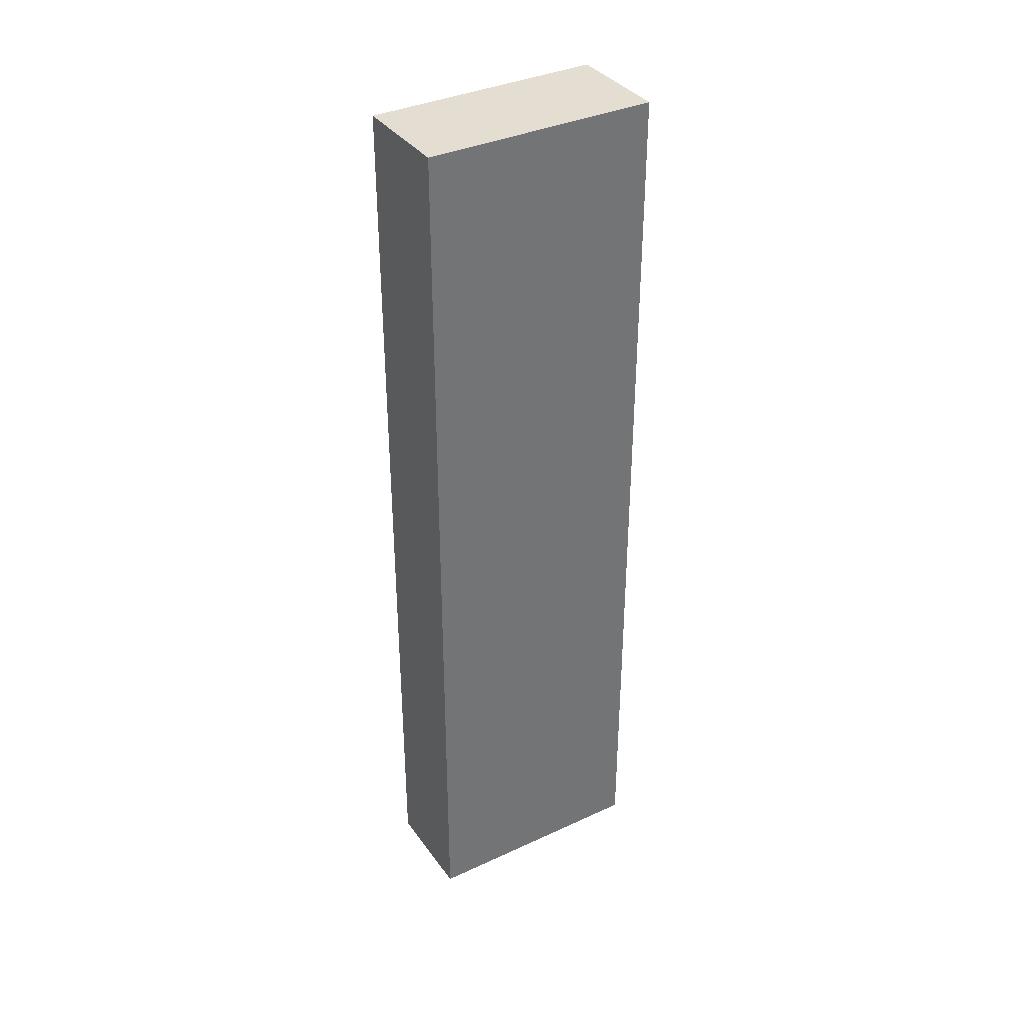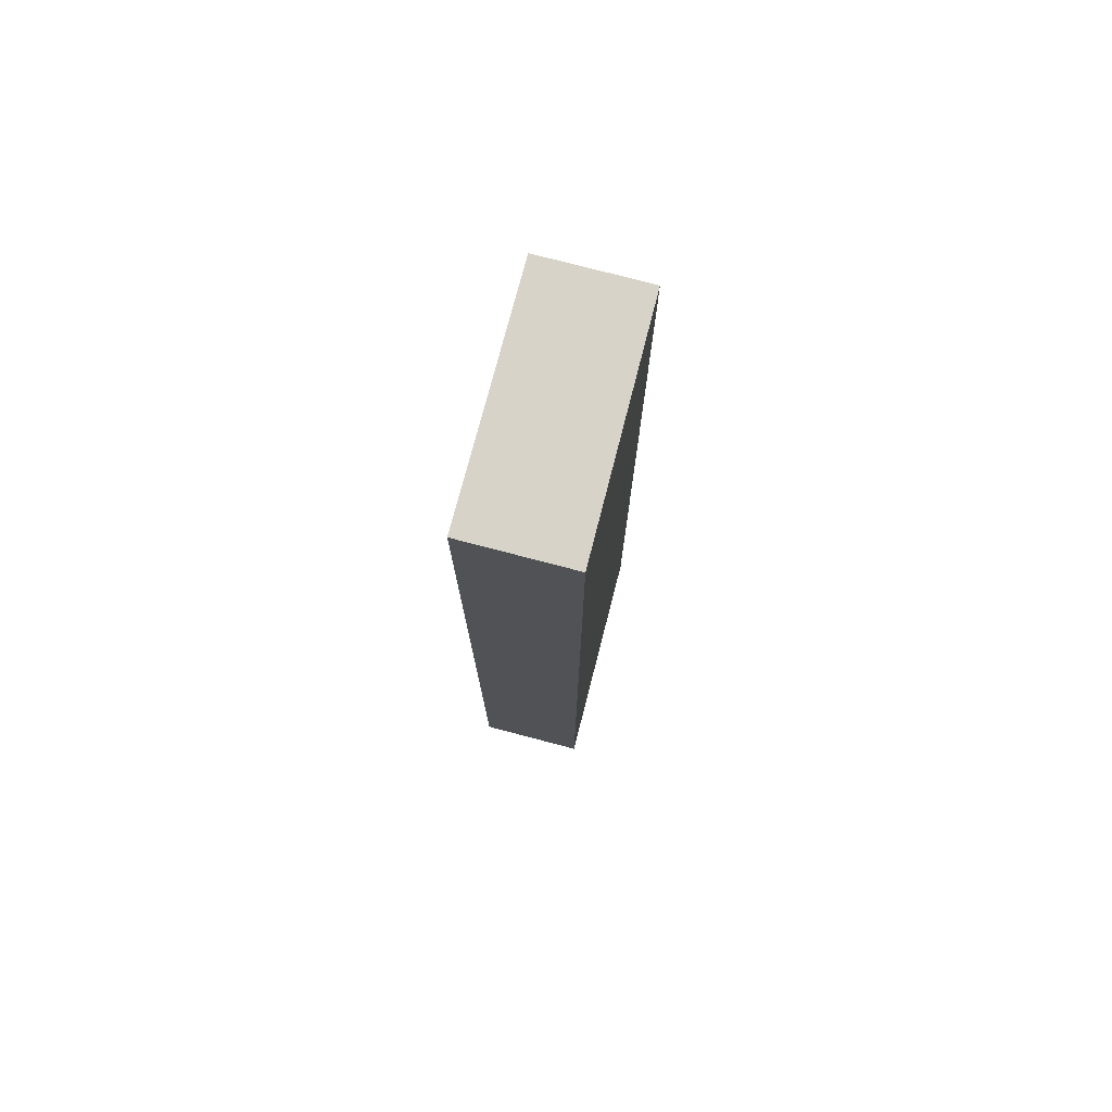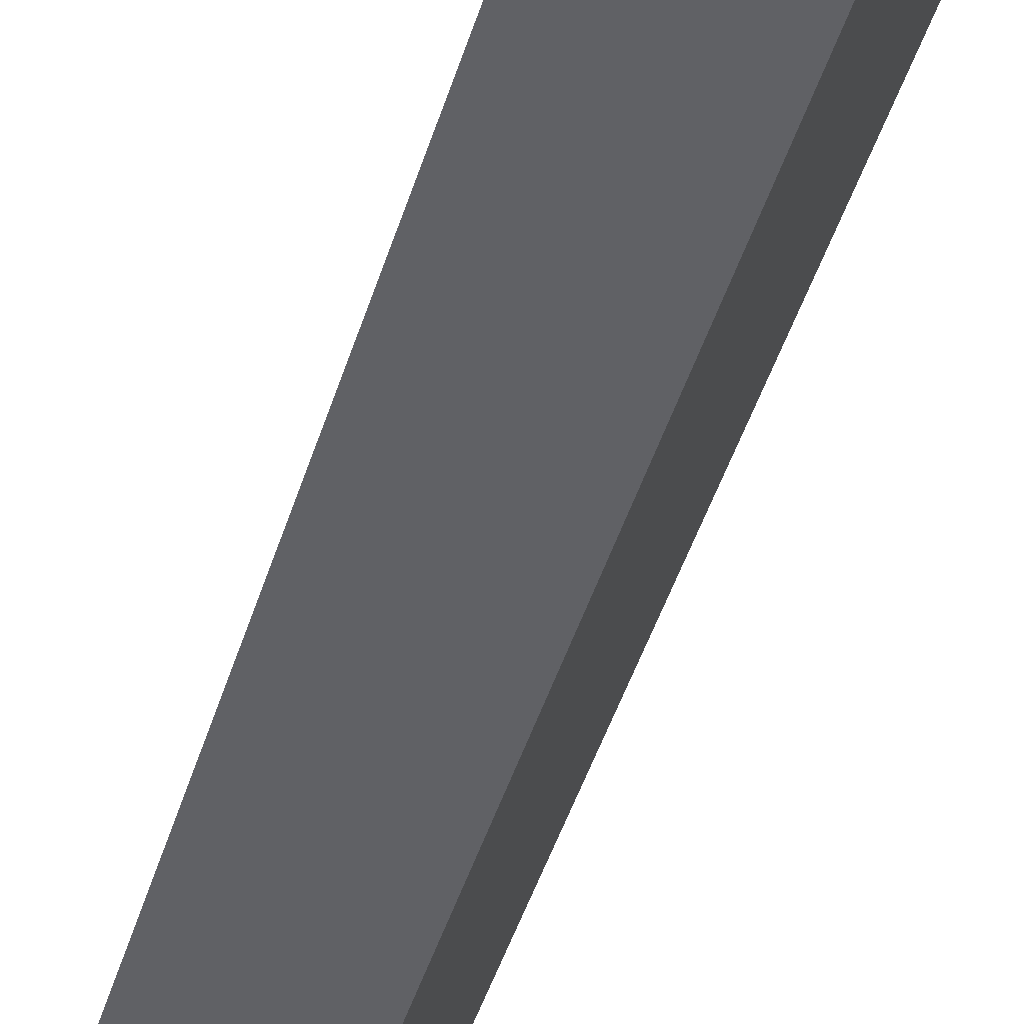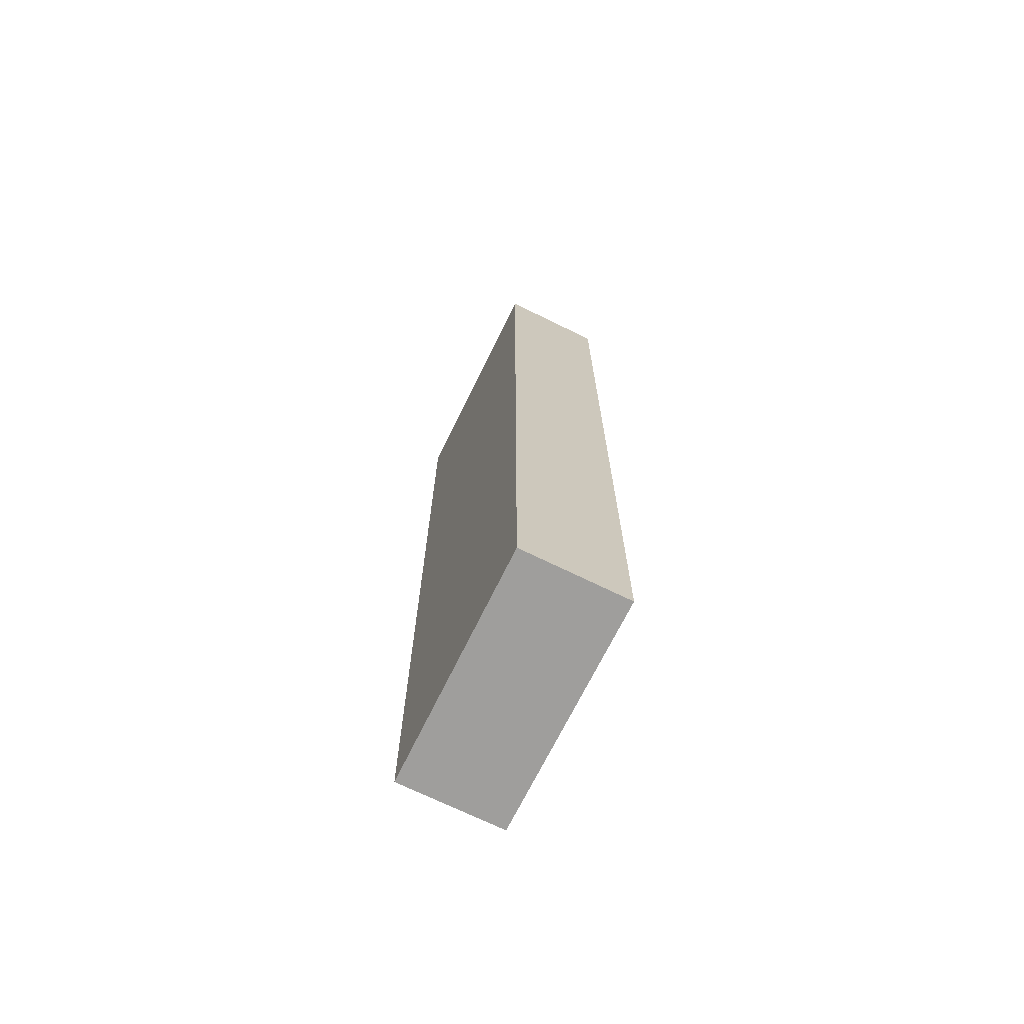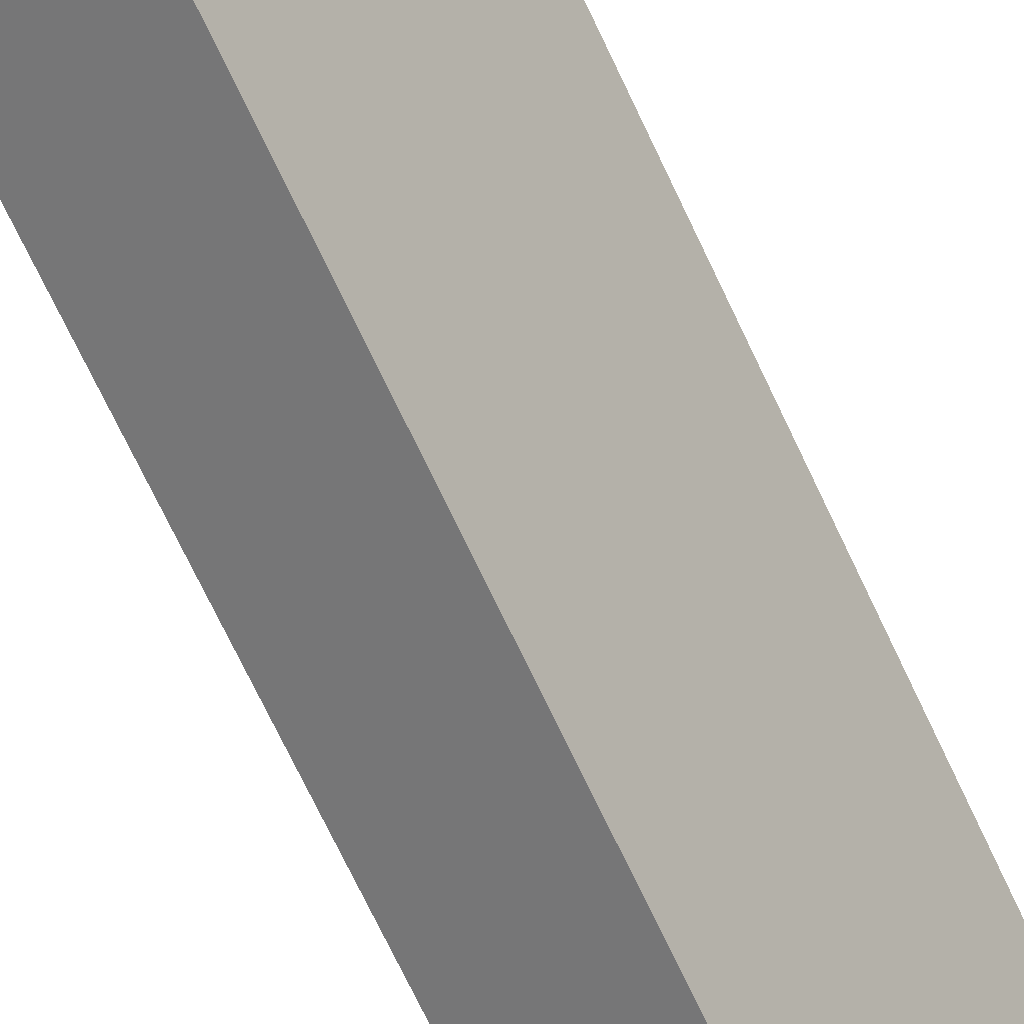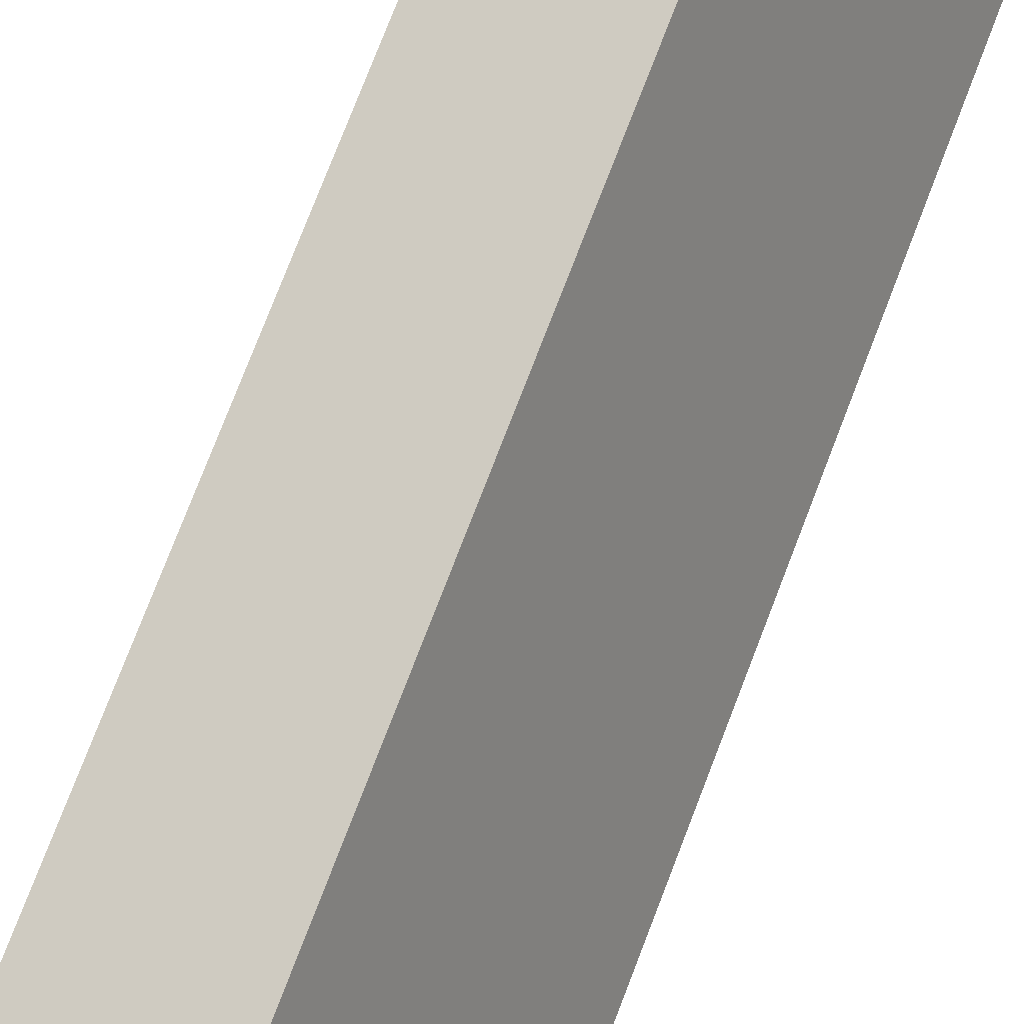
<metadata>
{"format":"obj","ext":"obj","renderer":"f3d","projection":"perspective","resolution":1024,"background":"white","views":[{"elev":36.2,"azim":-97.1,"up":"+Y"},{"elev":76.1,"azim":38.7,"up":"+Y"},{"elev":-44.6,"azim":-16.4,"up":"+Z"},{"elev":-71.0,"azim":-2.1,"up":"+Y"},{"elev":-71.5,"azim":25.3,"up":"+Z"},{"elev":74.6,"azim":-159.1,"up":"+Z"}]}
</metadata>
<code>
v  2.07 9.914 1.839
v  0 9.914 6.071e-16
v  1.026 9.914 2.304
v  1.032 9.914 -0.459
v  0 0 0
v  1.026 -1.411e-16 2.304
v  2.07 -1.126e-16 1.839
v  1.032 2.811e-17 -0.459
g defaultobject
f 1 2 3
f 2 1 4
f 5 3 2
f 3 5 6
f 6 1 3
f 1 6 7
f 7 4 1
f 4 7 8
f 8 2 4
f 2 8 5
f 8 6 5
f 6 8 7

</code>
